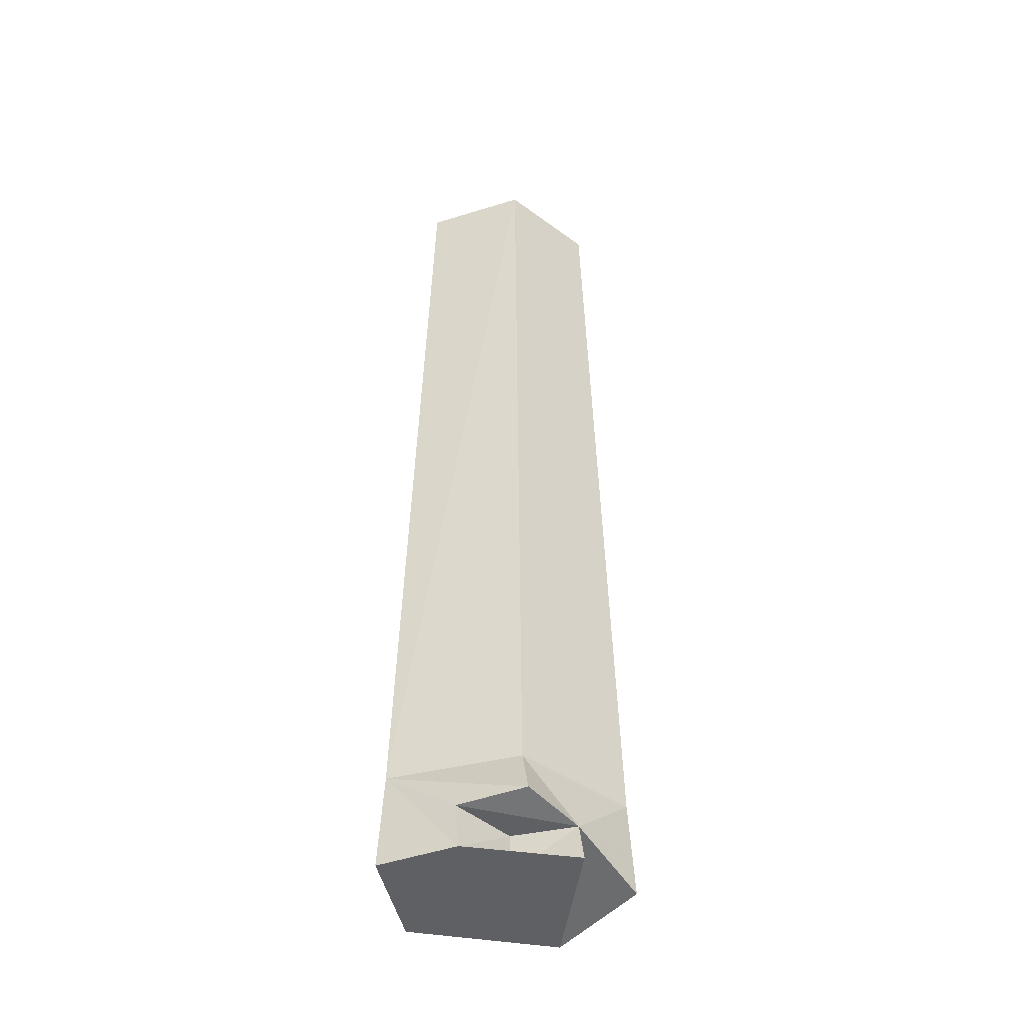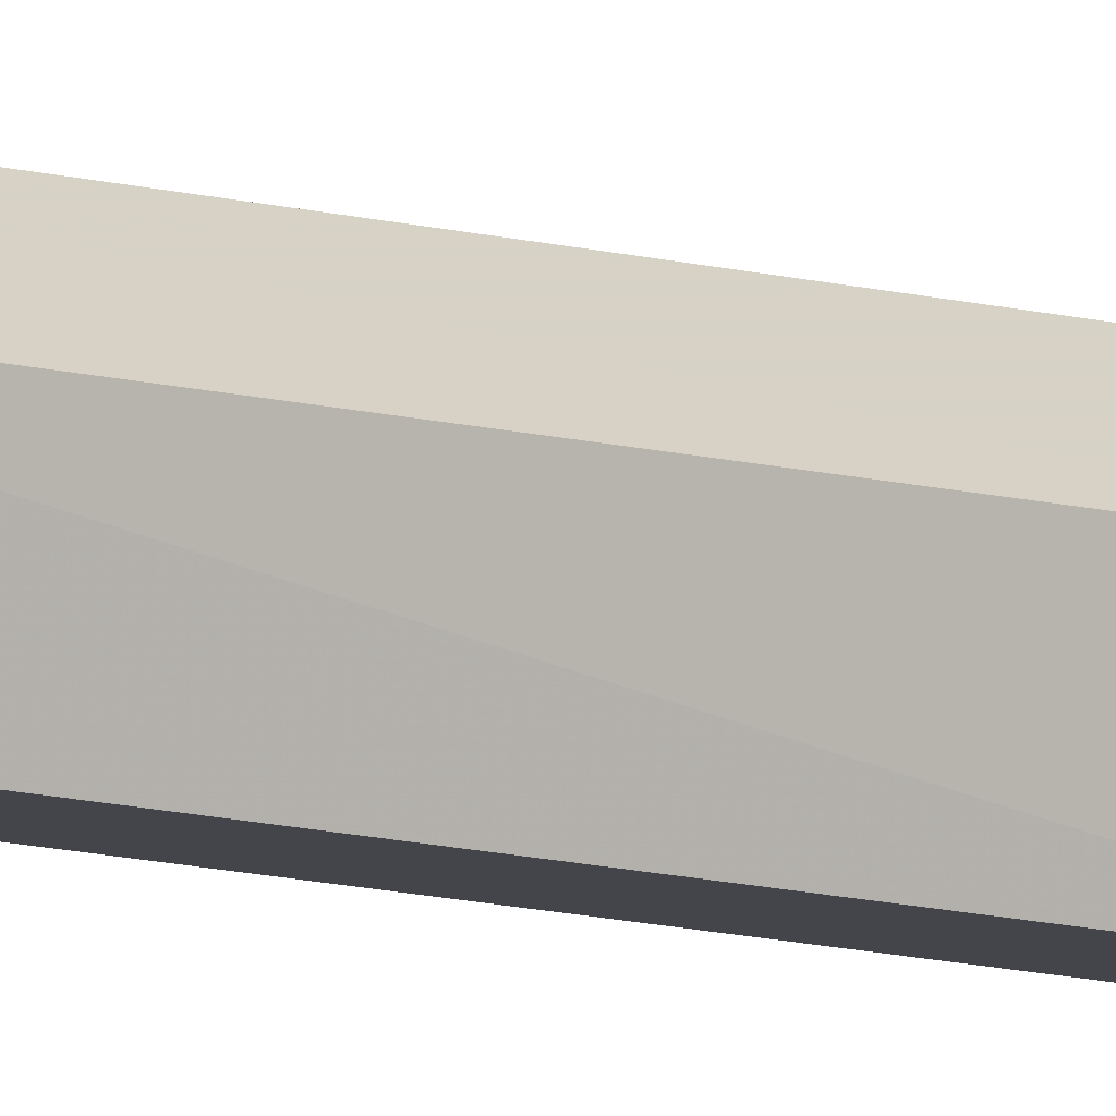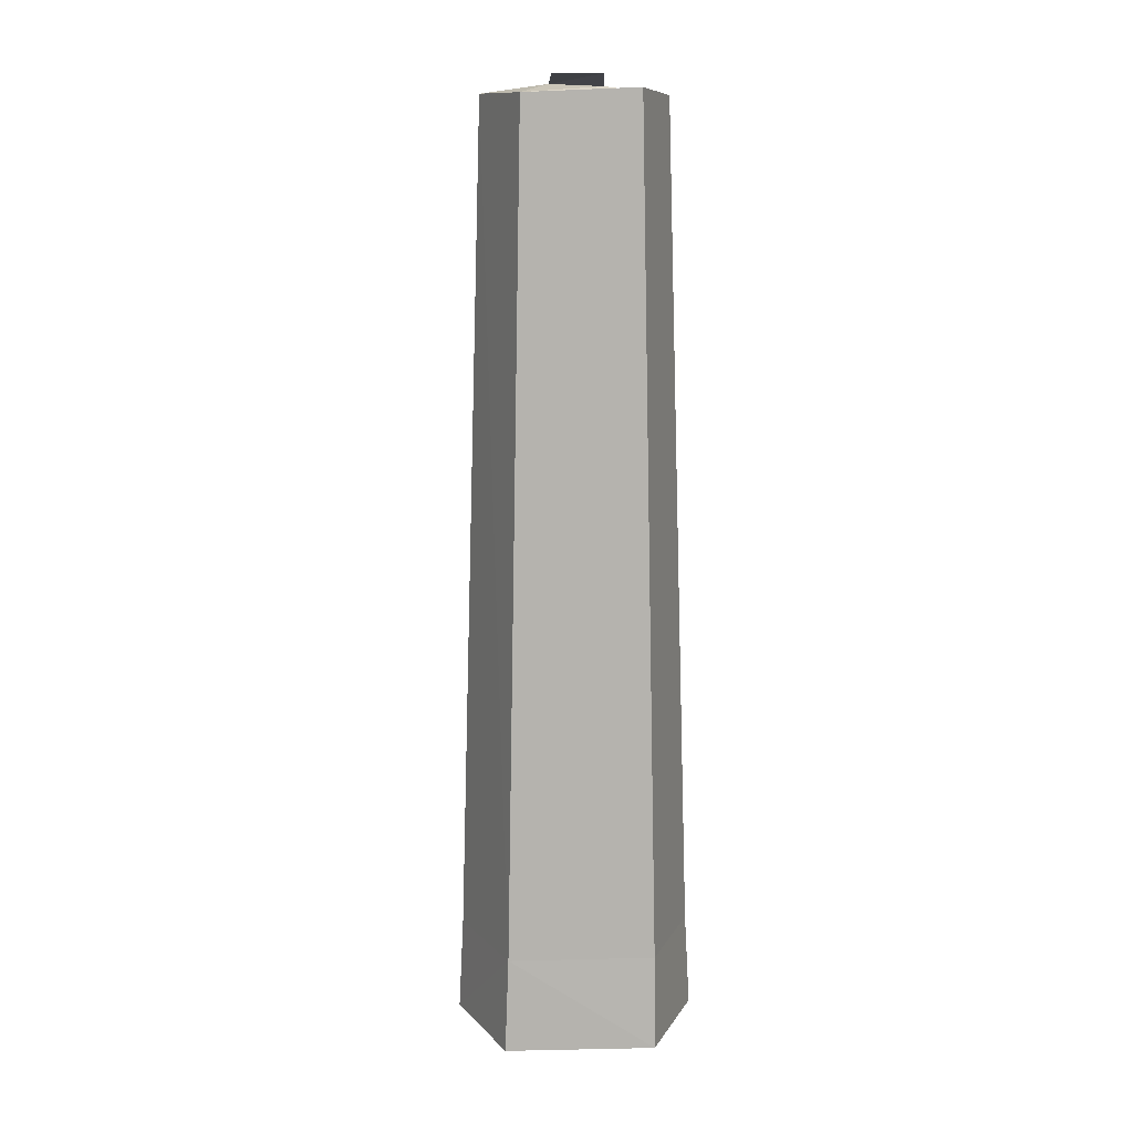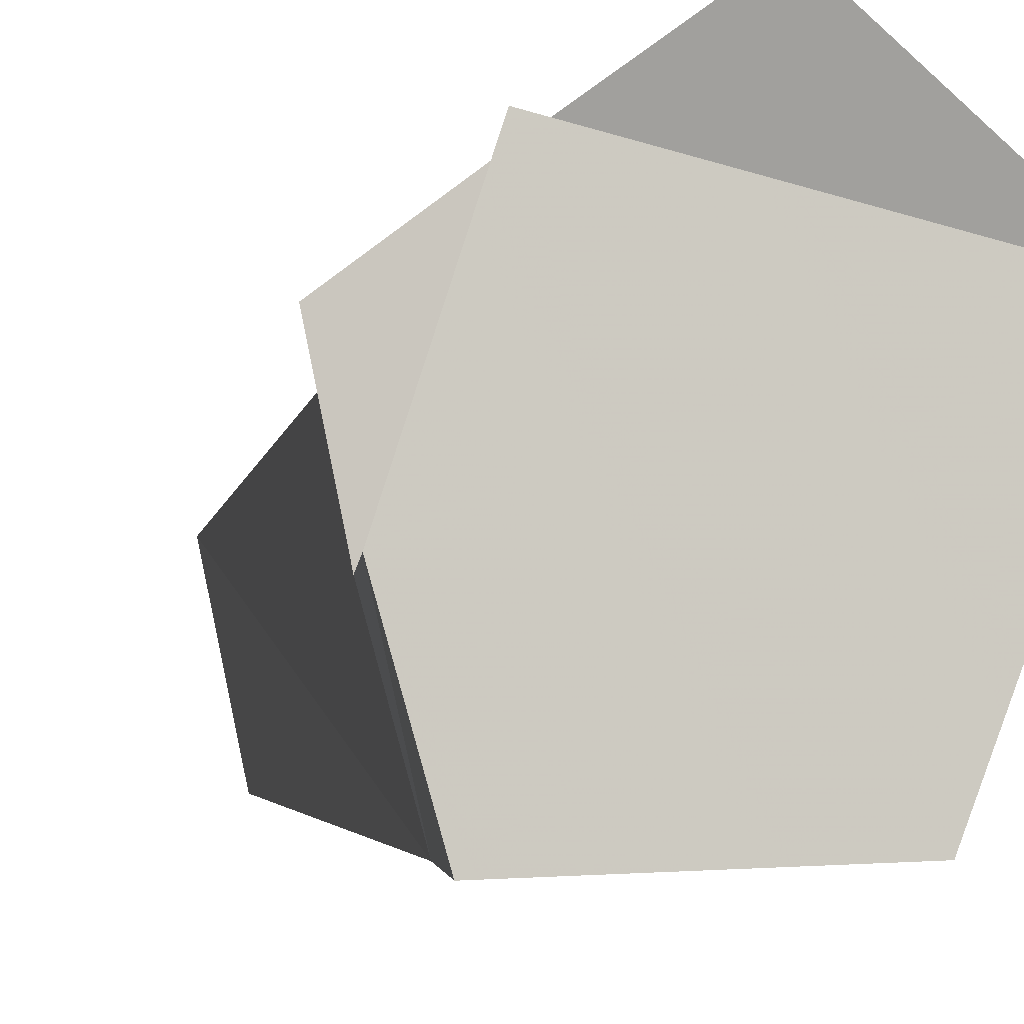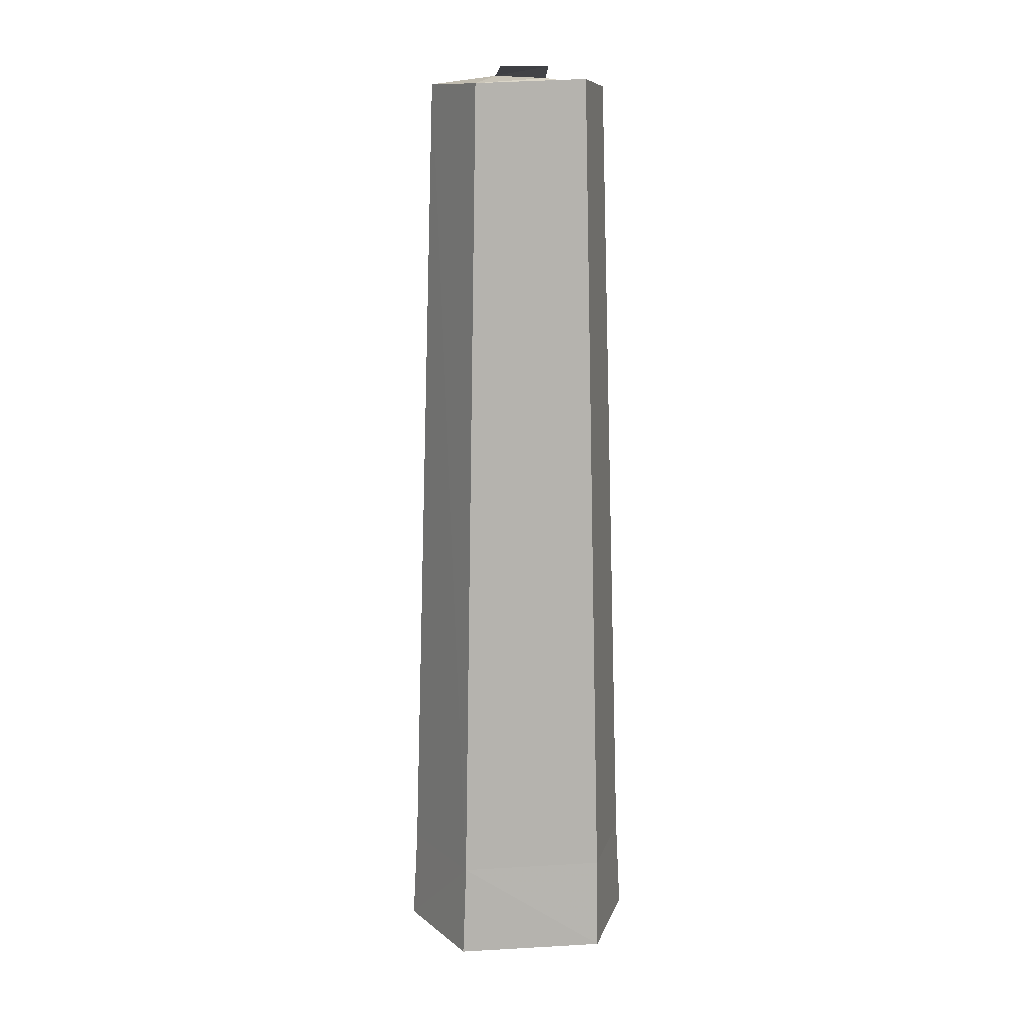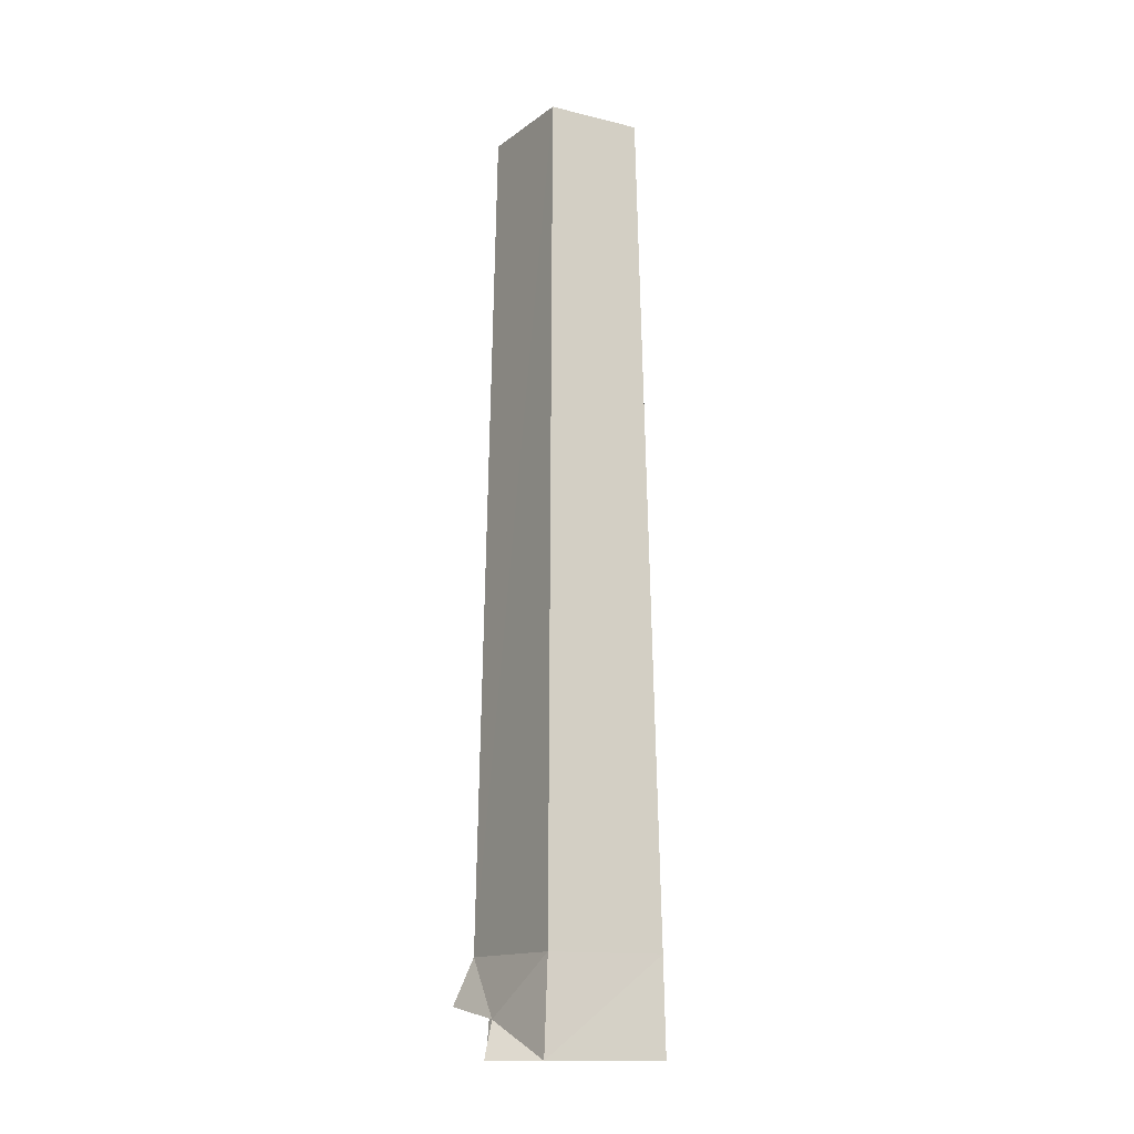
<metadata>
{"format":"obj","ext":"obj","renderer":"f3d","projection":"perspective","resolution":1024,"background":"white","views":[{"elev":-42.1,"azim":-81.9,"up":"+Y"},{"elev":-9.3,"azim":-129.9,"up":"+Z"},{"elev":11.4,"azim":107.3,"up":"+Y"},{"elev":-3.0,"azim":-6.7,"up":"+Z"},{"elev":11.5,"azim":102.6,"up":"+Y"},{"elev":-14.0,"azim":16.7,"up":"+Y"}]}
</metadata>
<code>
o Circle_Circle.003
v 0.629 0.6718 -0.4004
v 0.8138 5.991 0.4087
v 0.5607 6.021 -0.264
v 0.9723 0.06938 0.4825
v 0.6465 0.06938 -0.4124
v -0.1291 0.06938 -0.4432
v -0.04541 0.06938 0.7476
v -0.3432 0.3798 0.4688
v -0.1023 0.6718 -0.4169
v 0.3979 0.06938 1.005
v 0.408 0.6718 0.97
v 0.9547 0.6718 0.4643
v -0.2301 0.6718 0.4193
v 0.3796 6.003 0.8164
v -0.009391 0.3011 0.7165
v -0.2591 0.3475 0.03554
v 0.07621 0.3243 0.3019
v -0.009404 5.995 -0.2771
v -0.1402 6.007 0.3687
v -0.2704 0.06938 0.05898
v 0.07621 0.06938 0.3019
v 0.07621 0.3243 0.3019
v 0.3235 6.057 0.3926
v 0.2074 6.044 0.07354
v 0.06157 6.113 0.3073
v 0.5013 6.113 0.3147
v 0.3936 6.111 0.01887
v 0.1691 6.033 0.3528
v 0.06849 6.11 0.1355
f 19 13 9
f 3 1 9
f 14 11 12
f 2 12 1
f 8 13 9
f 4 10 15 7 20 6 5
f 1 5 6
f 12 4 5
f 13 8 15
f 11 10 12
f 14 13 11
f 13 15 11
f 21 7 15
f 20 16 9
f 8 16 15
f 20 7 21
f 15 16 22
f 17 16 20
f 2 3 18
f 24 2 18
f 27 26 23
f 28 25 29
f 23 26 27 24 29 25 28
f 18 3 9
f 14 19 13
f 2 14 12
f 3 2 1
f 16 8 9
f 9 1 6
f 12 10 4
f 1 12 5
f 11 15 10
f 22 21 15
f 18 19 9
f 6 20 9
f 17 22 16
f 21 17 20
f 14 28 19
f 18 19 28
f 2 23 14
f 28 14 23
f 24 23 2
f 24 18 28
f 24 27 23
f 28 29 24

</code>
